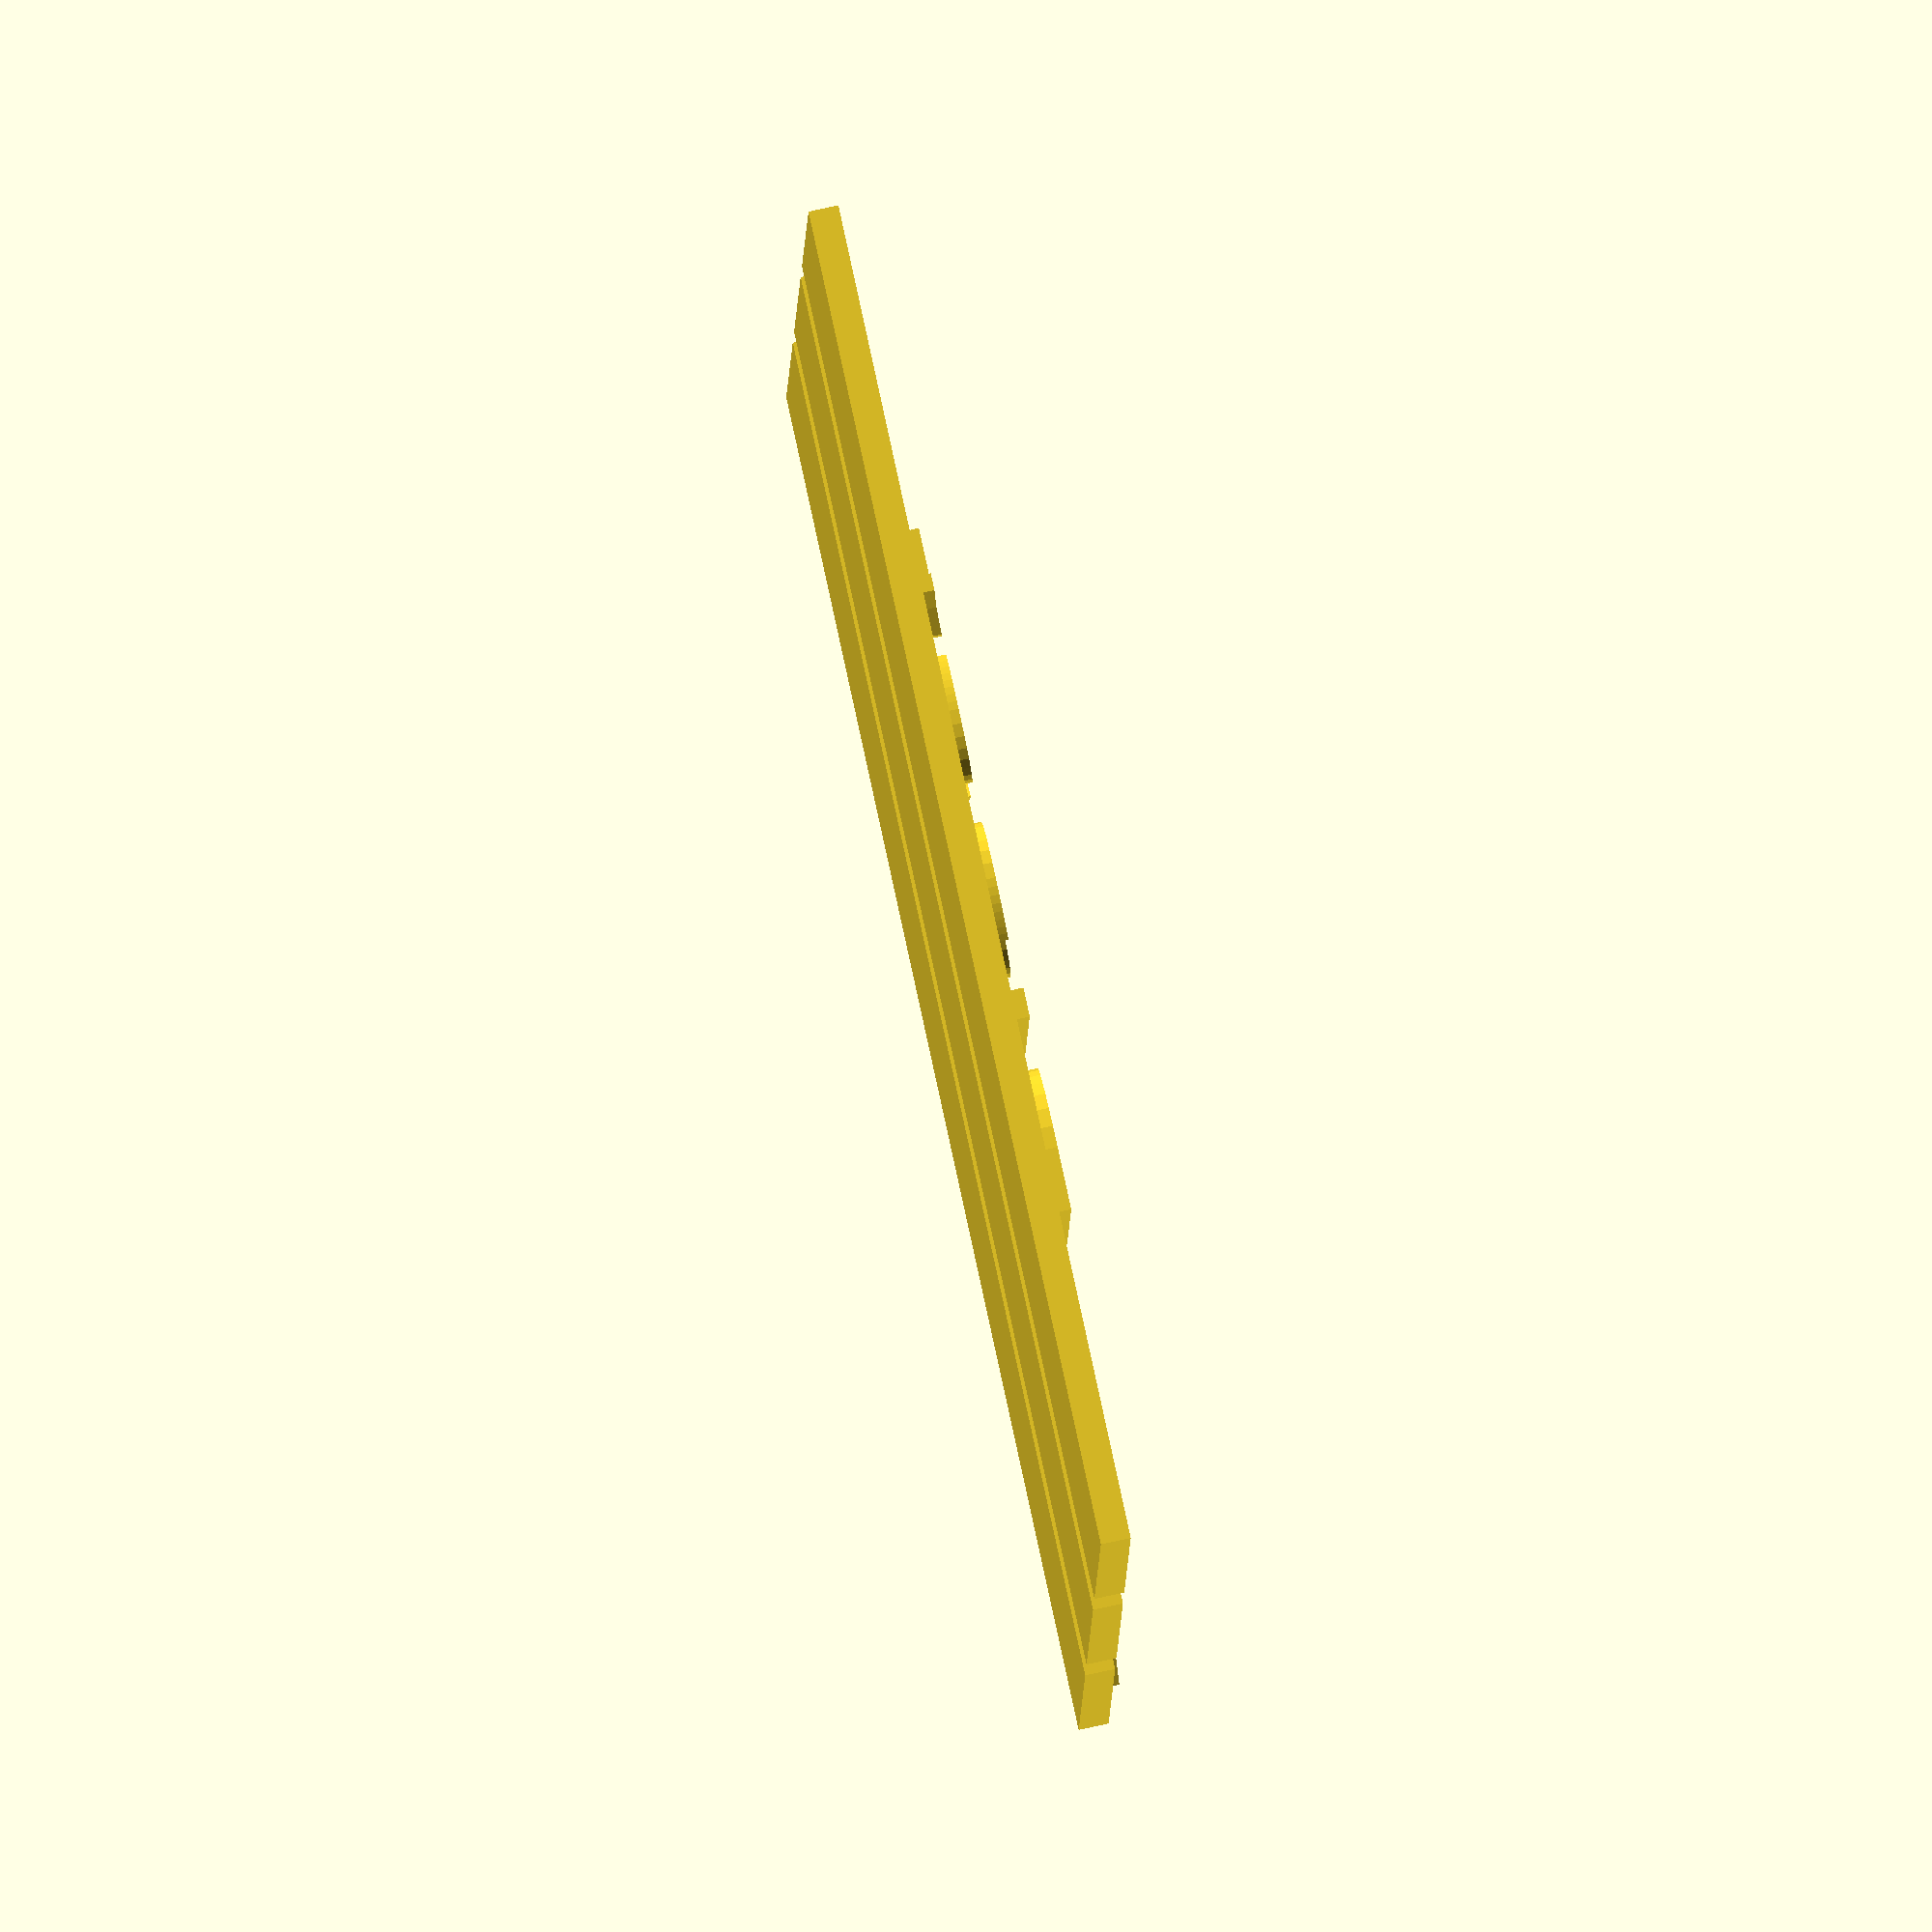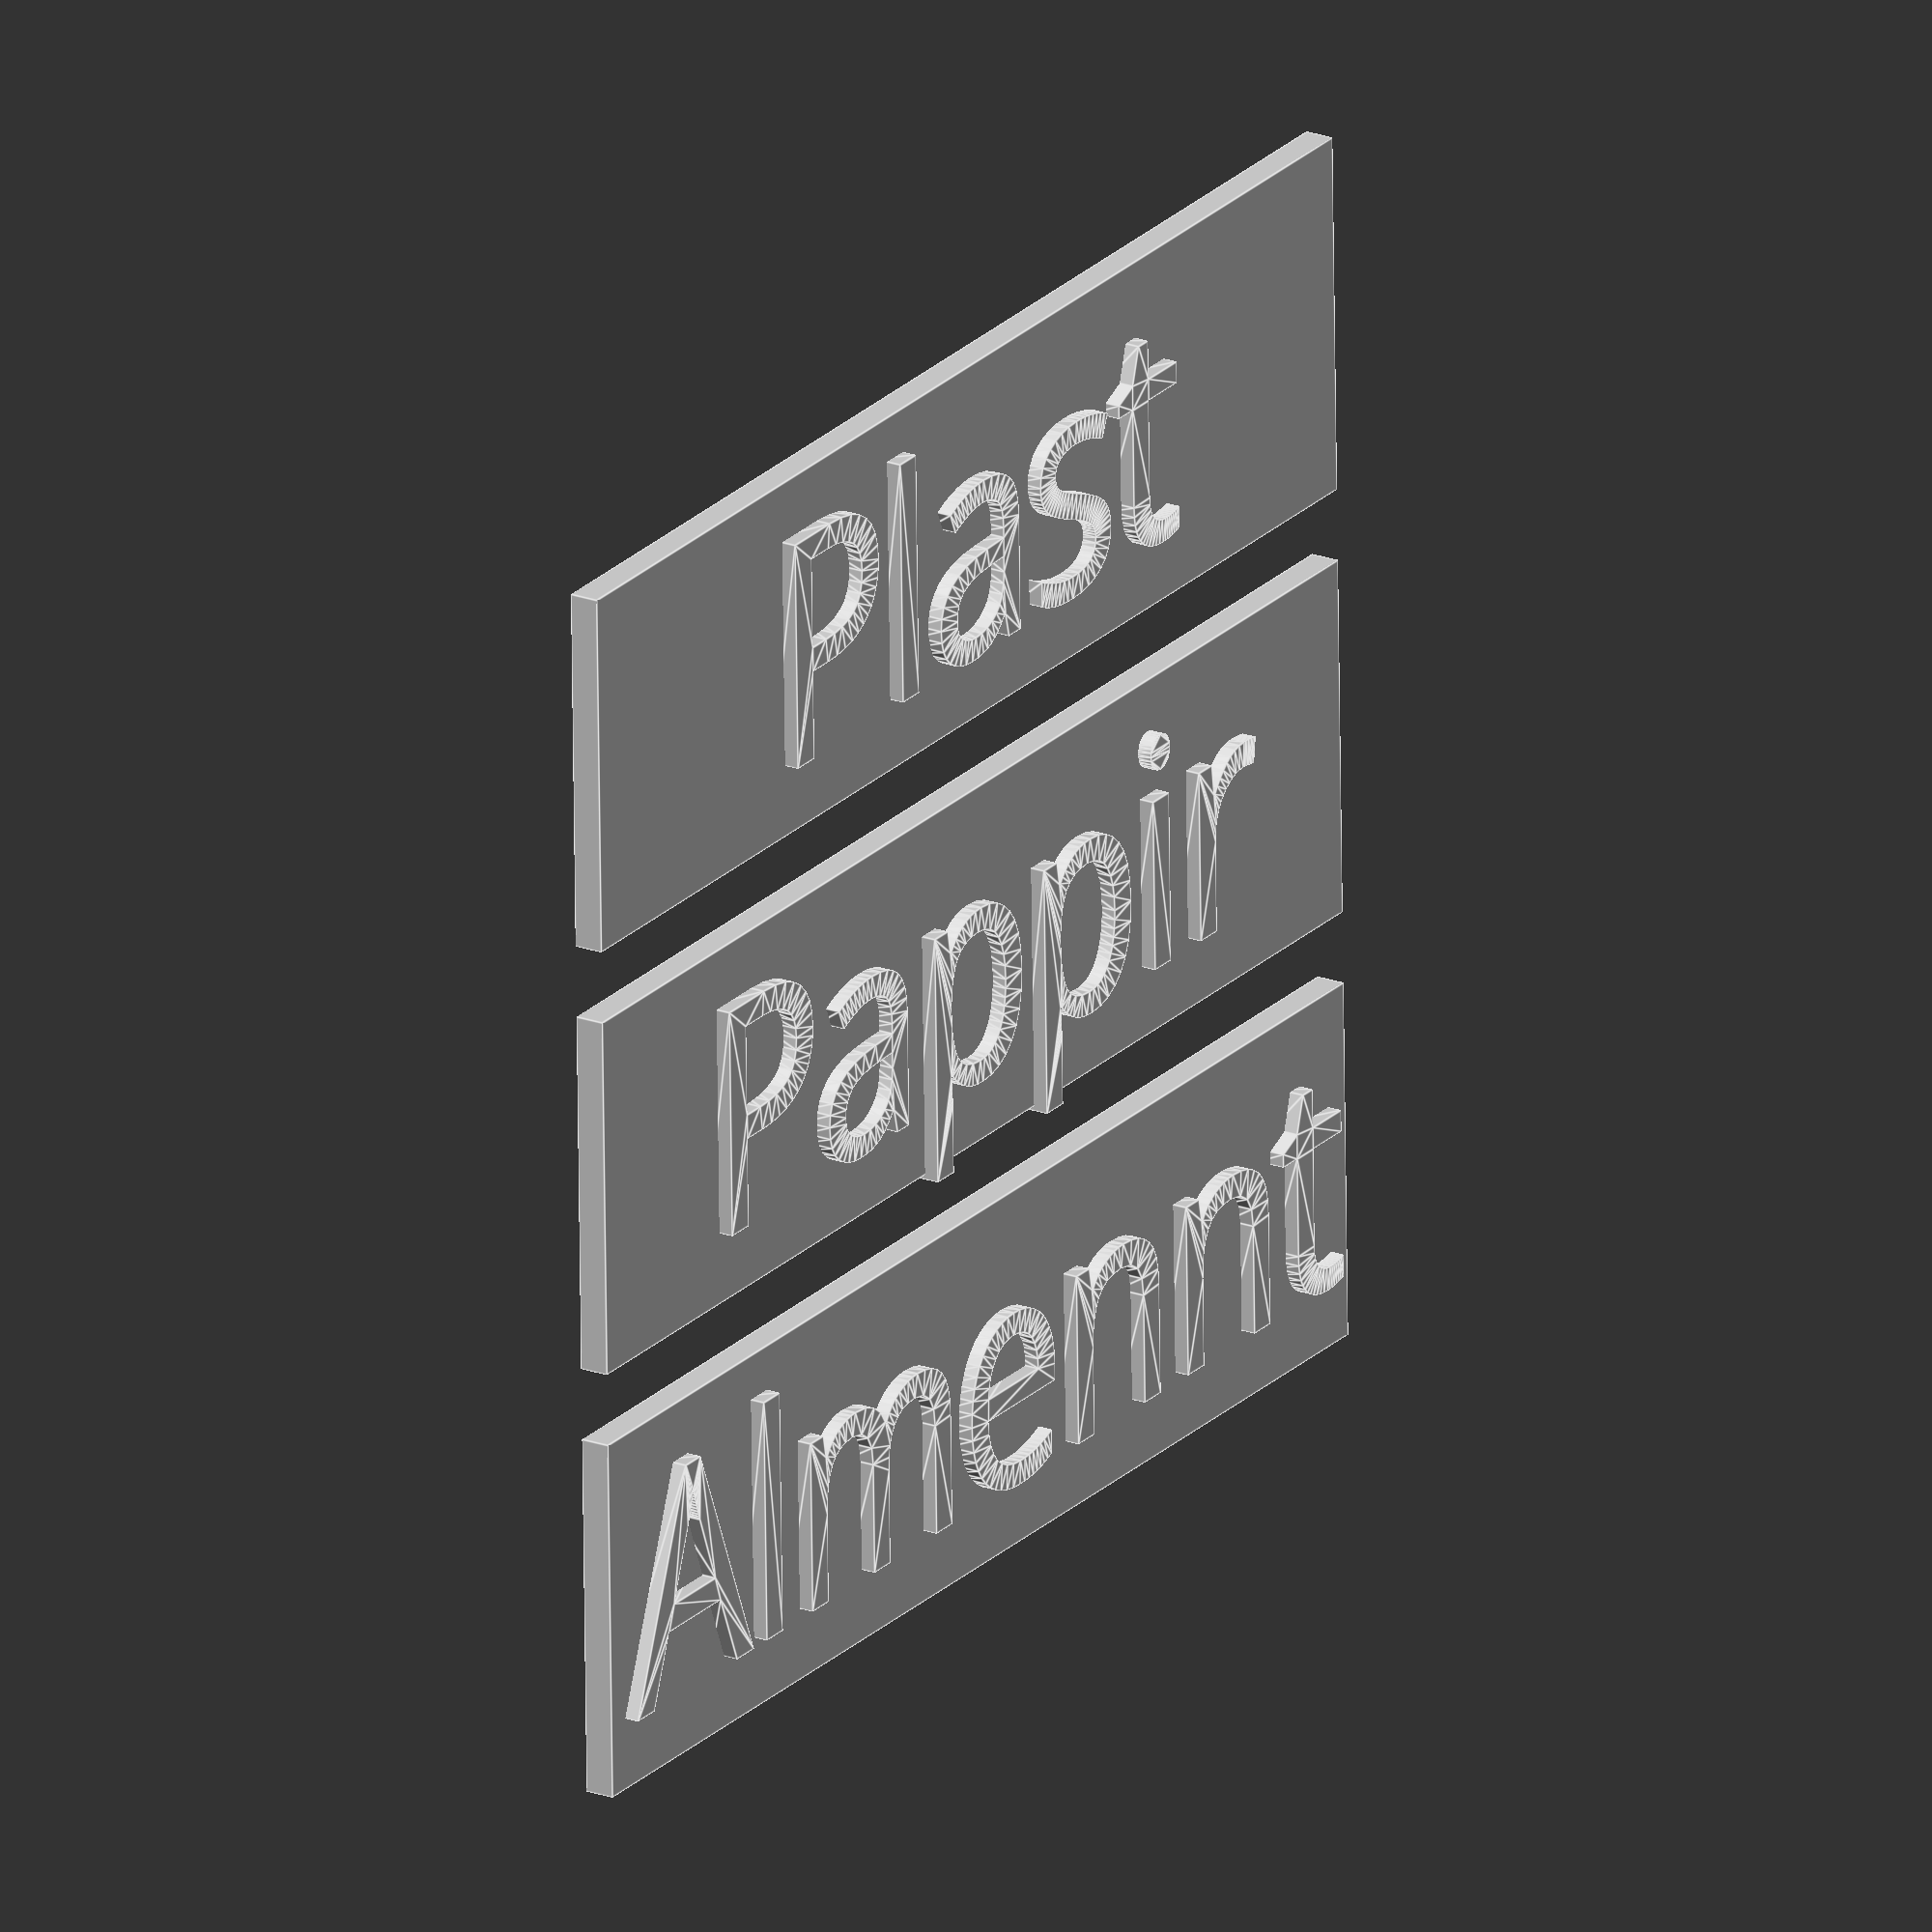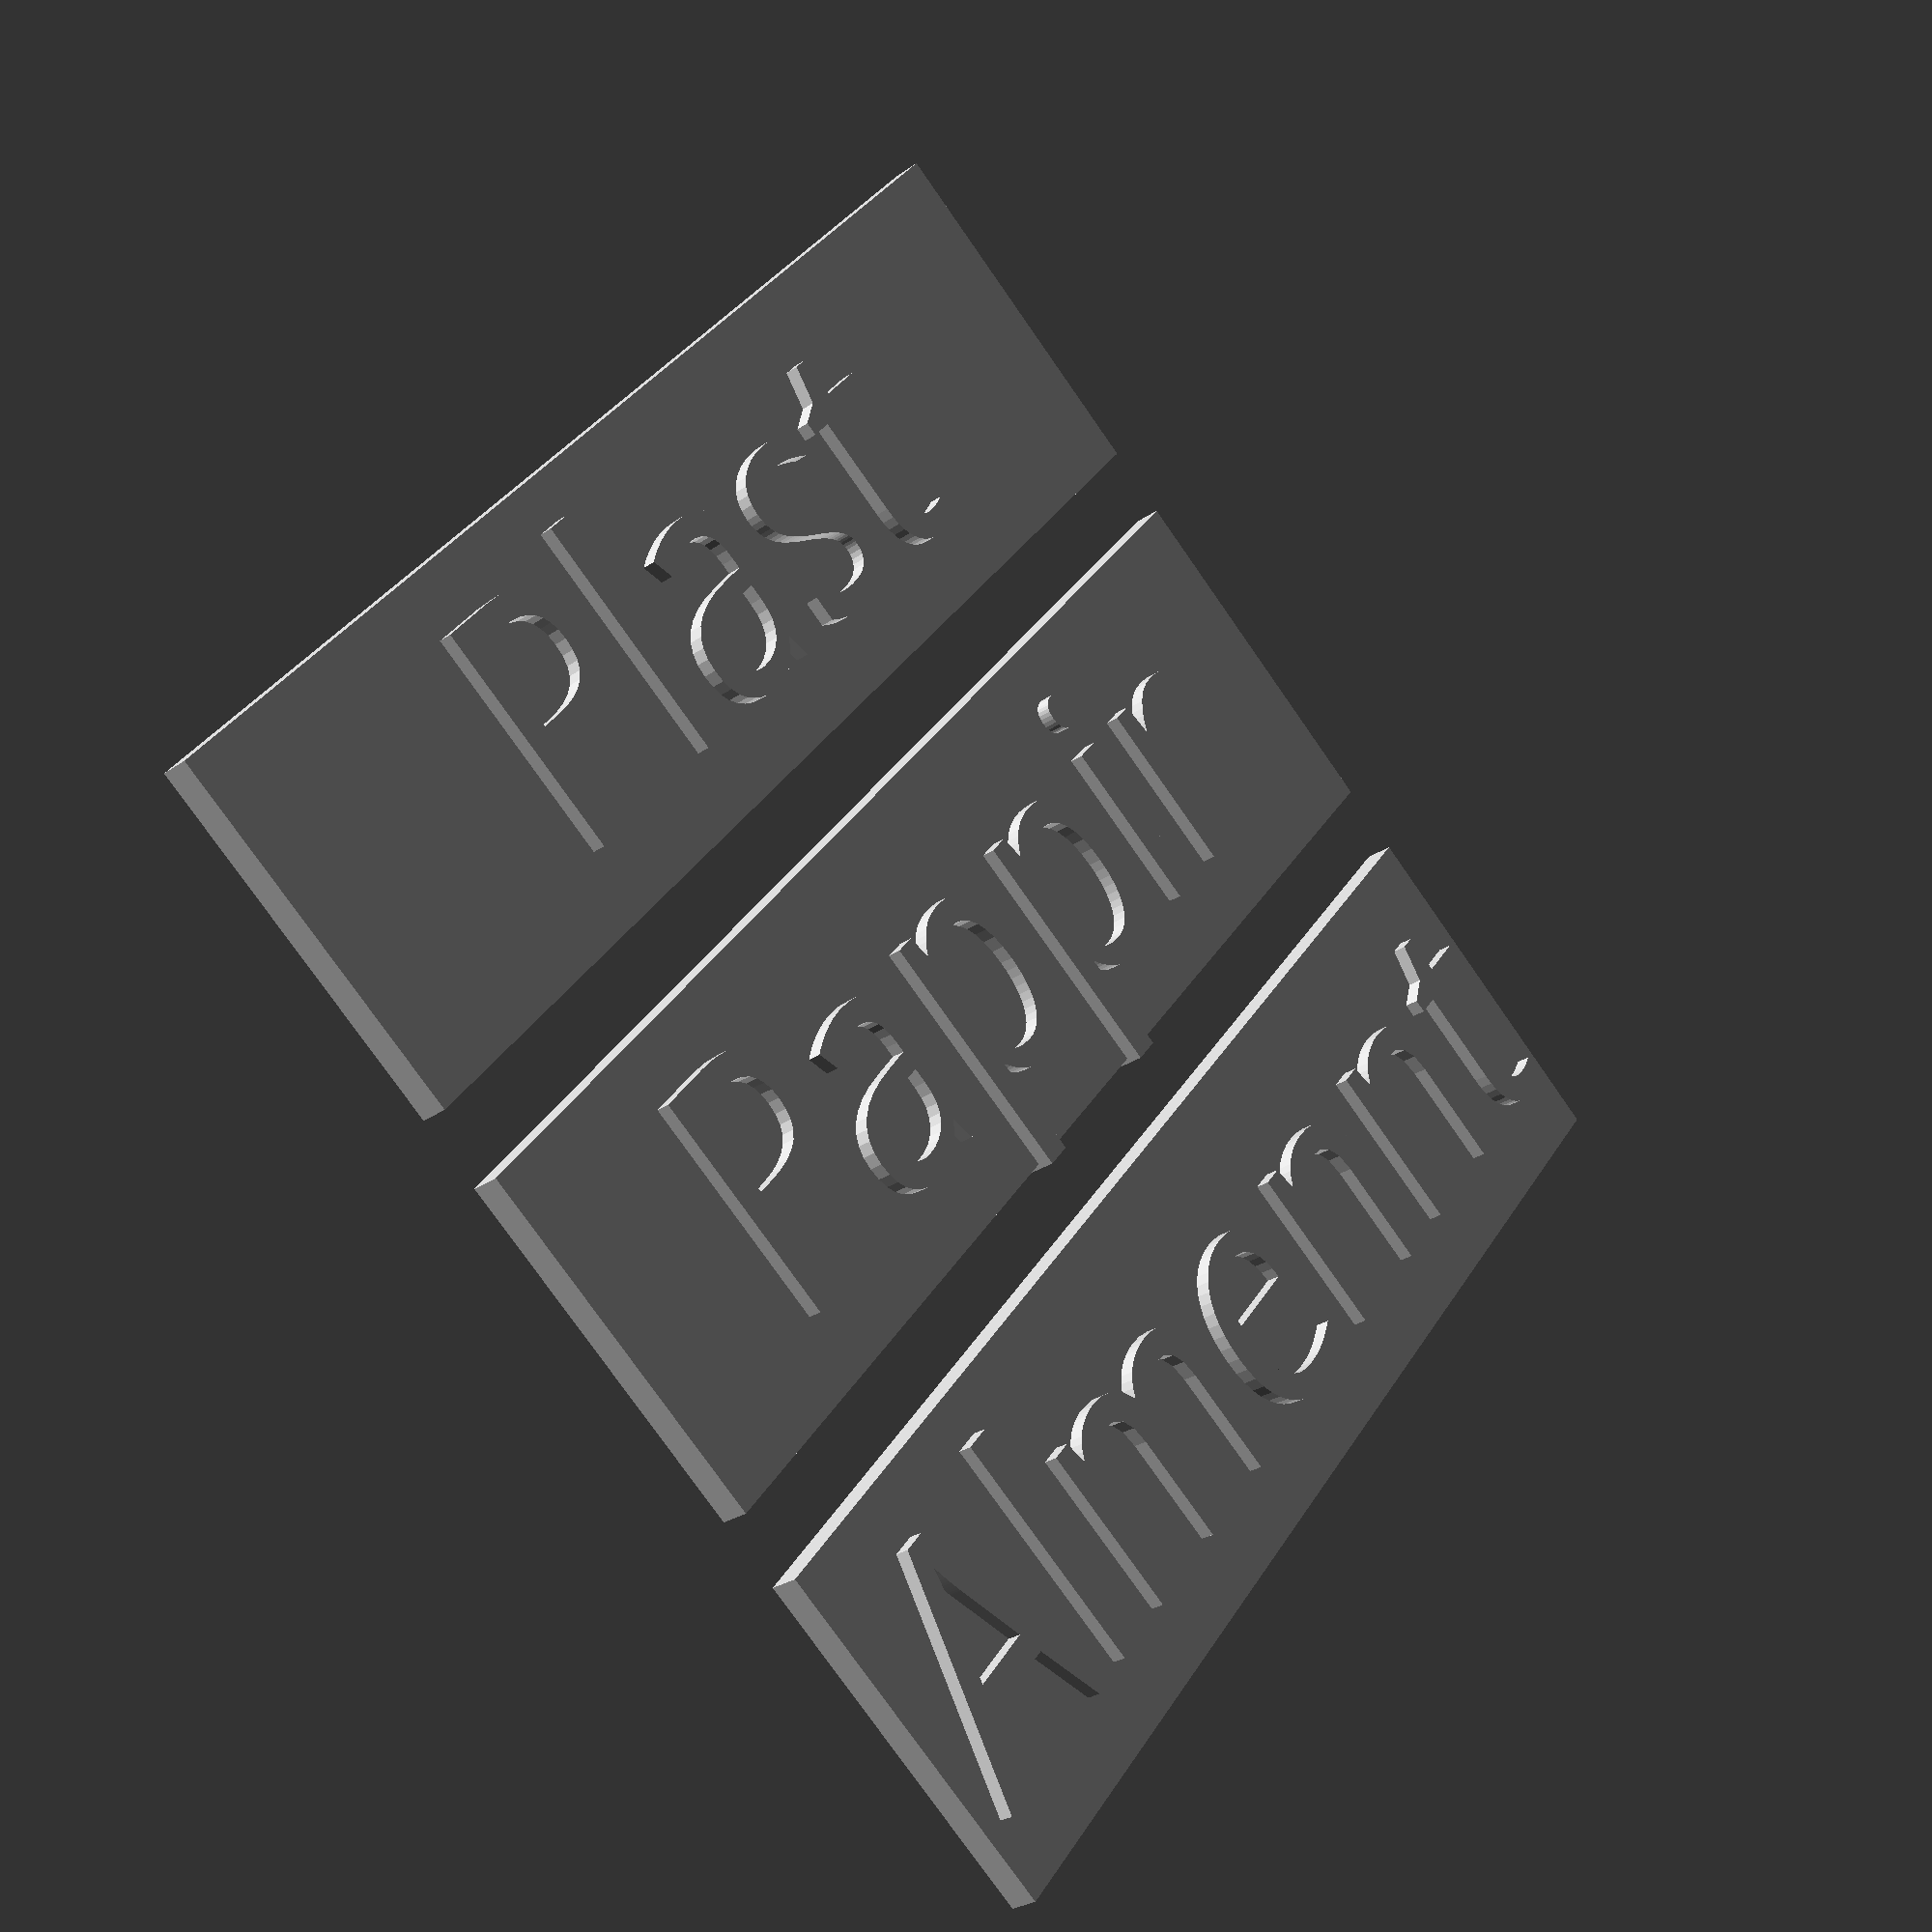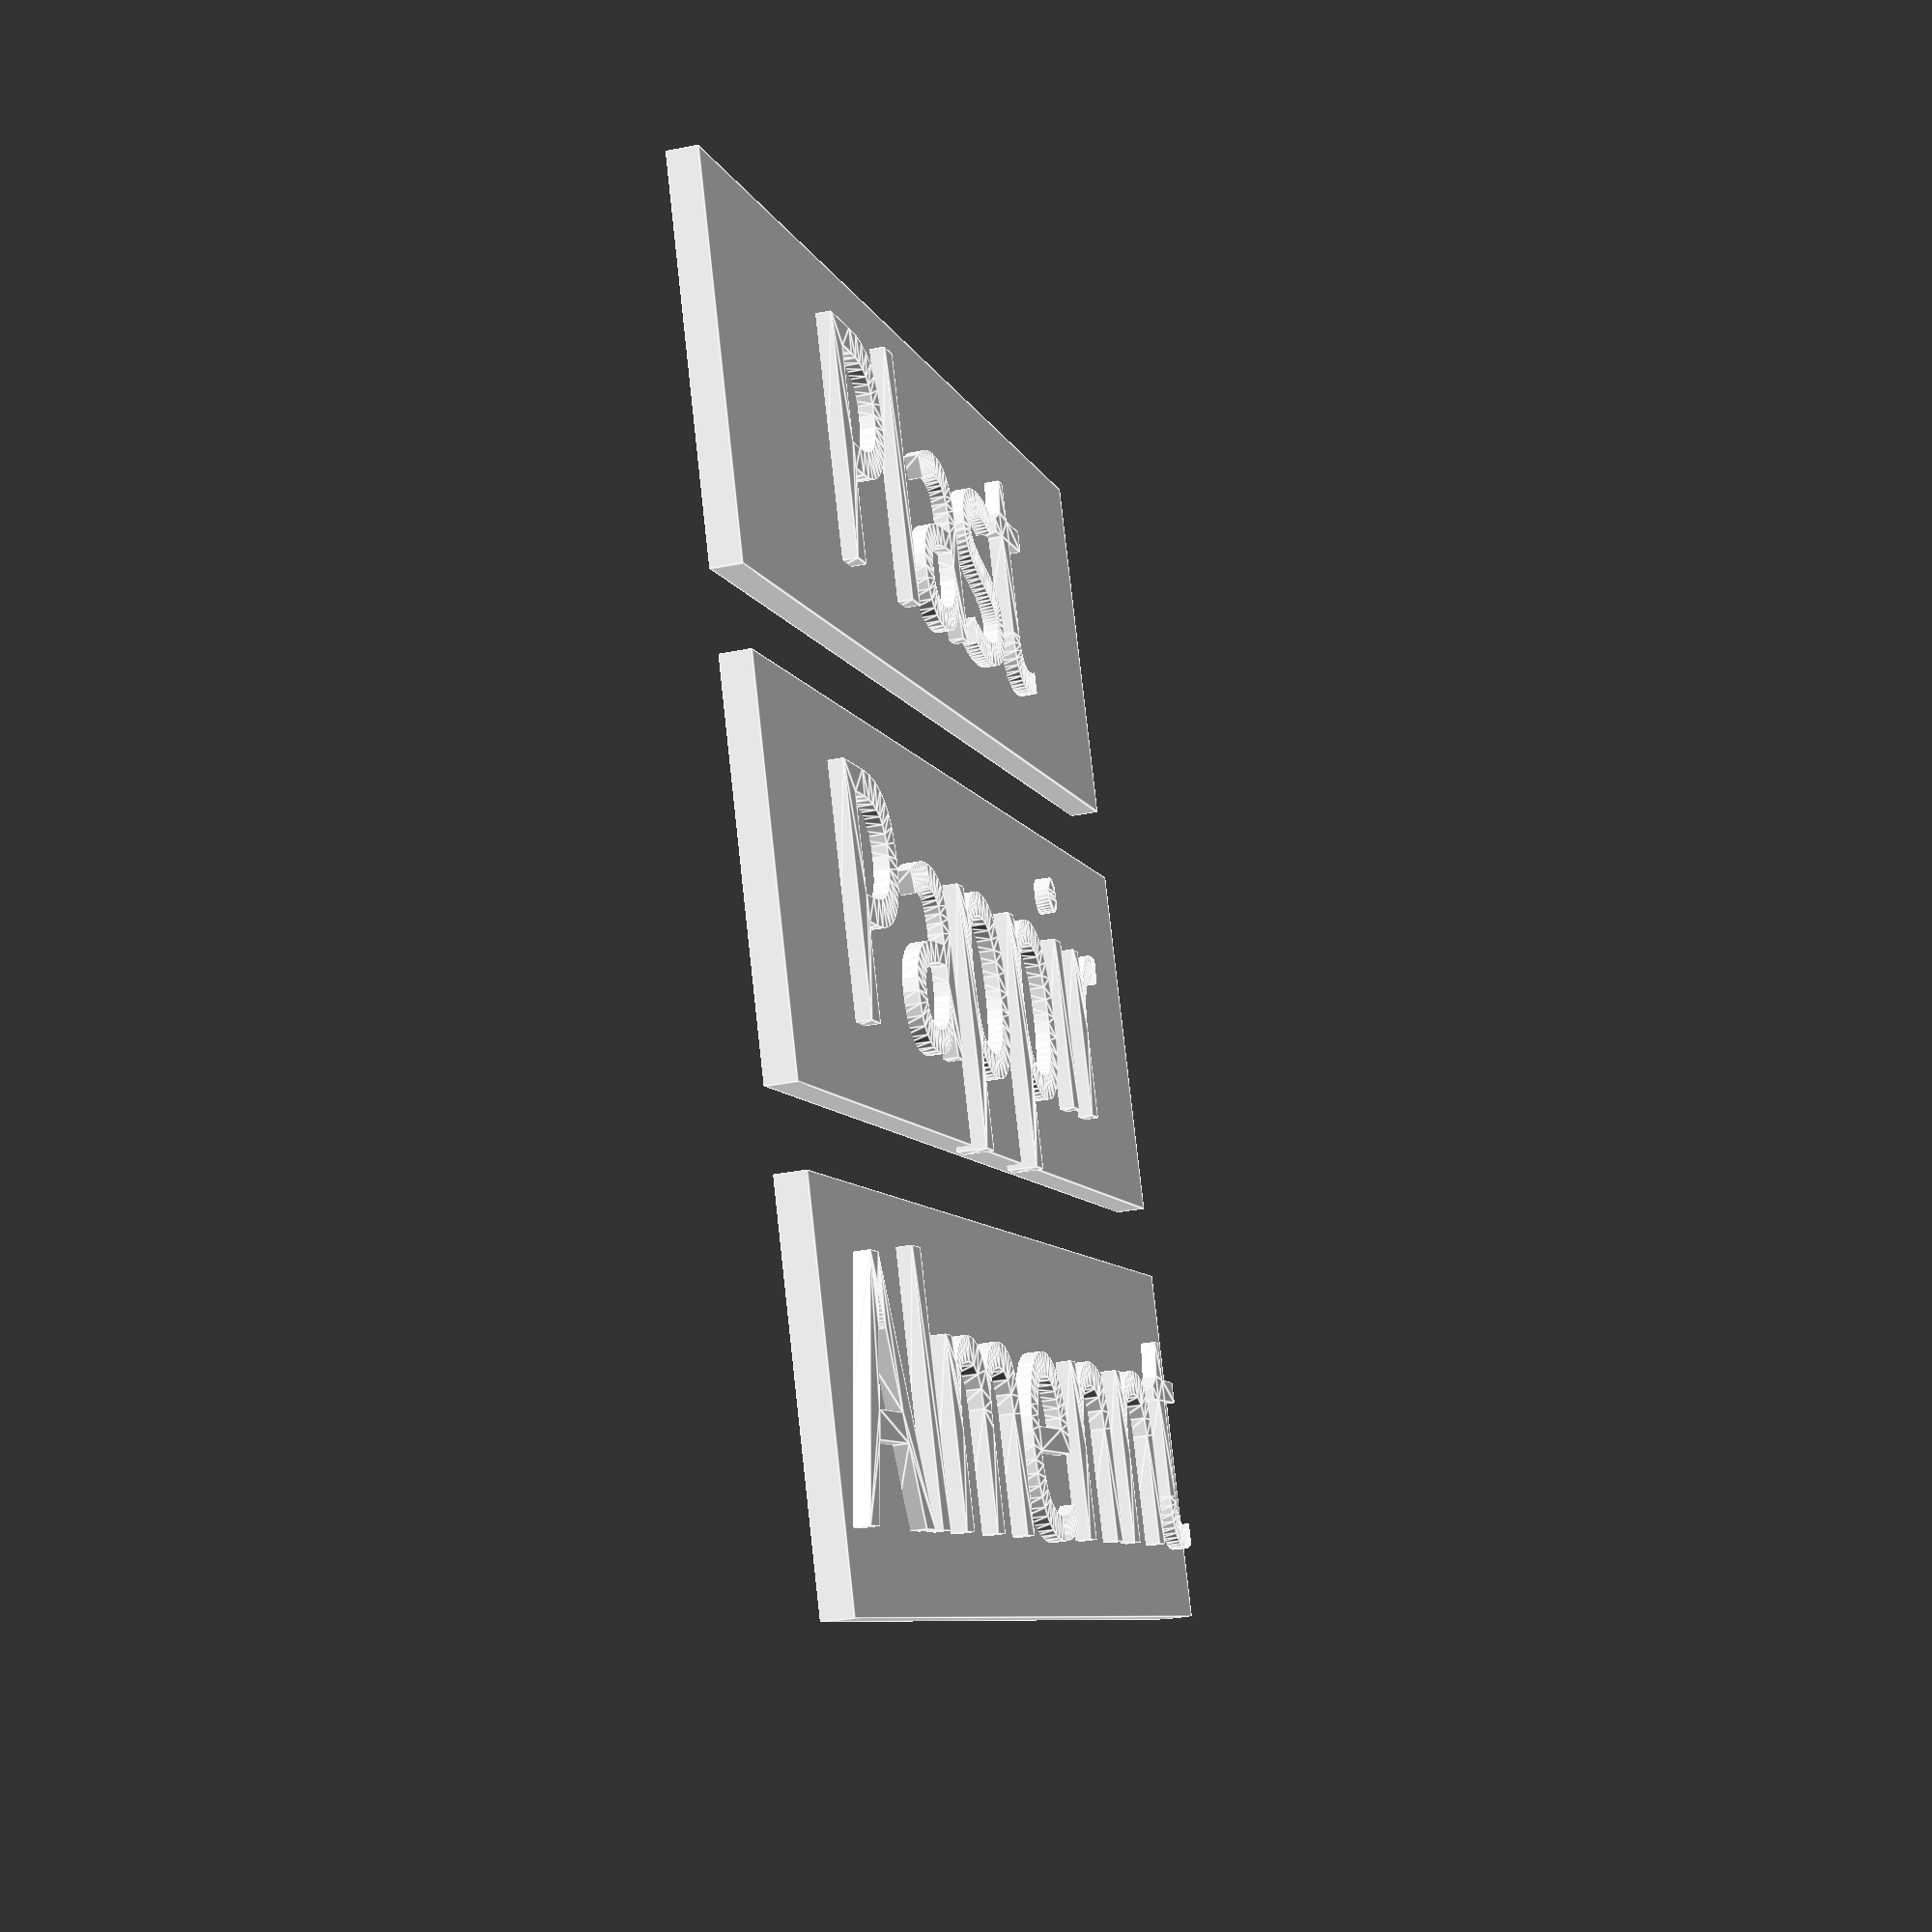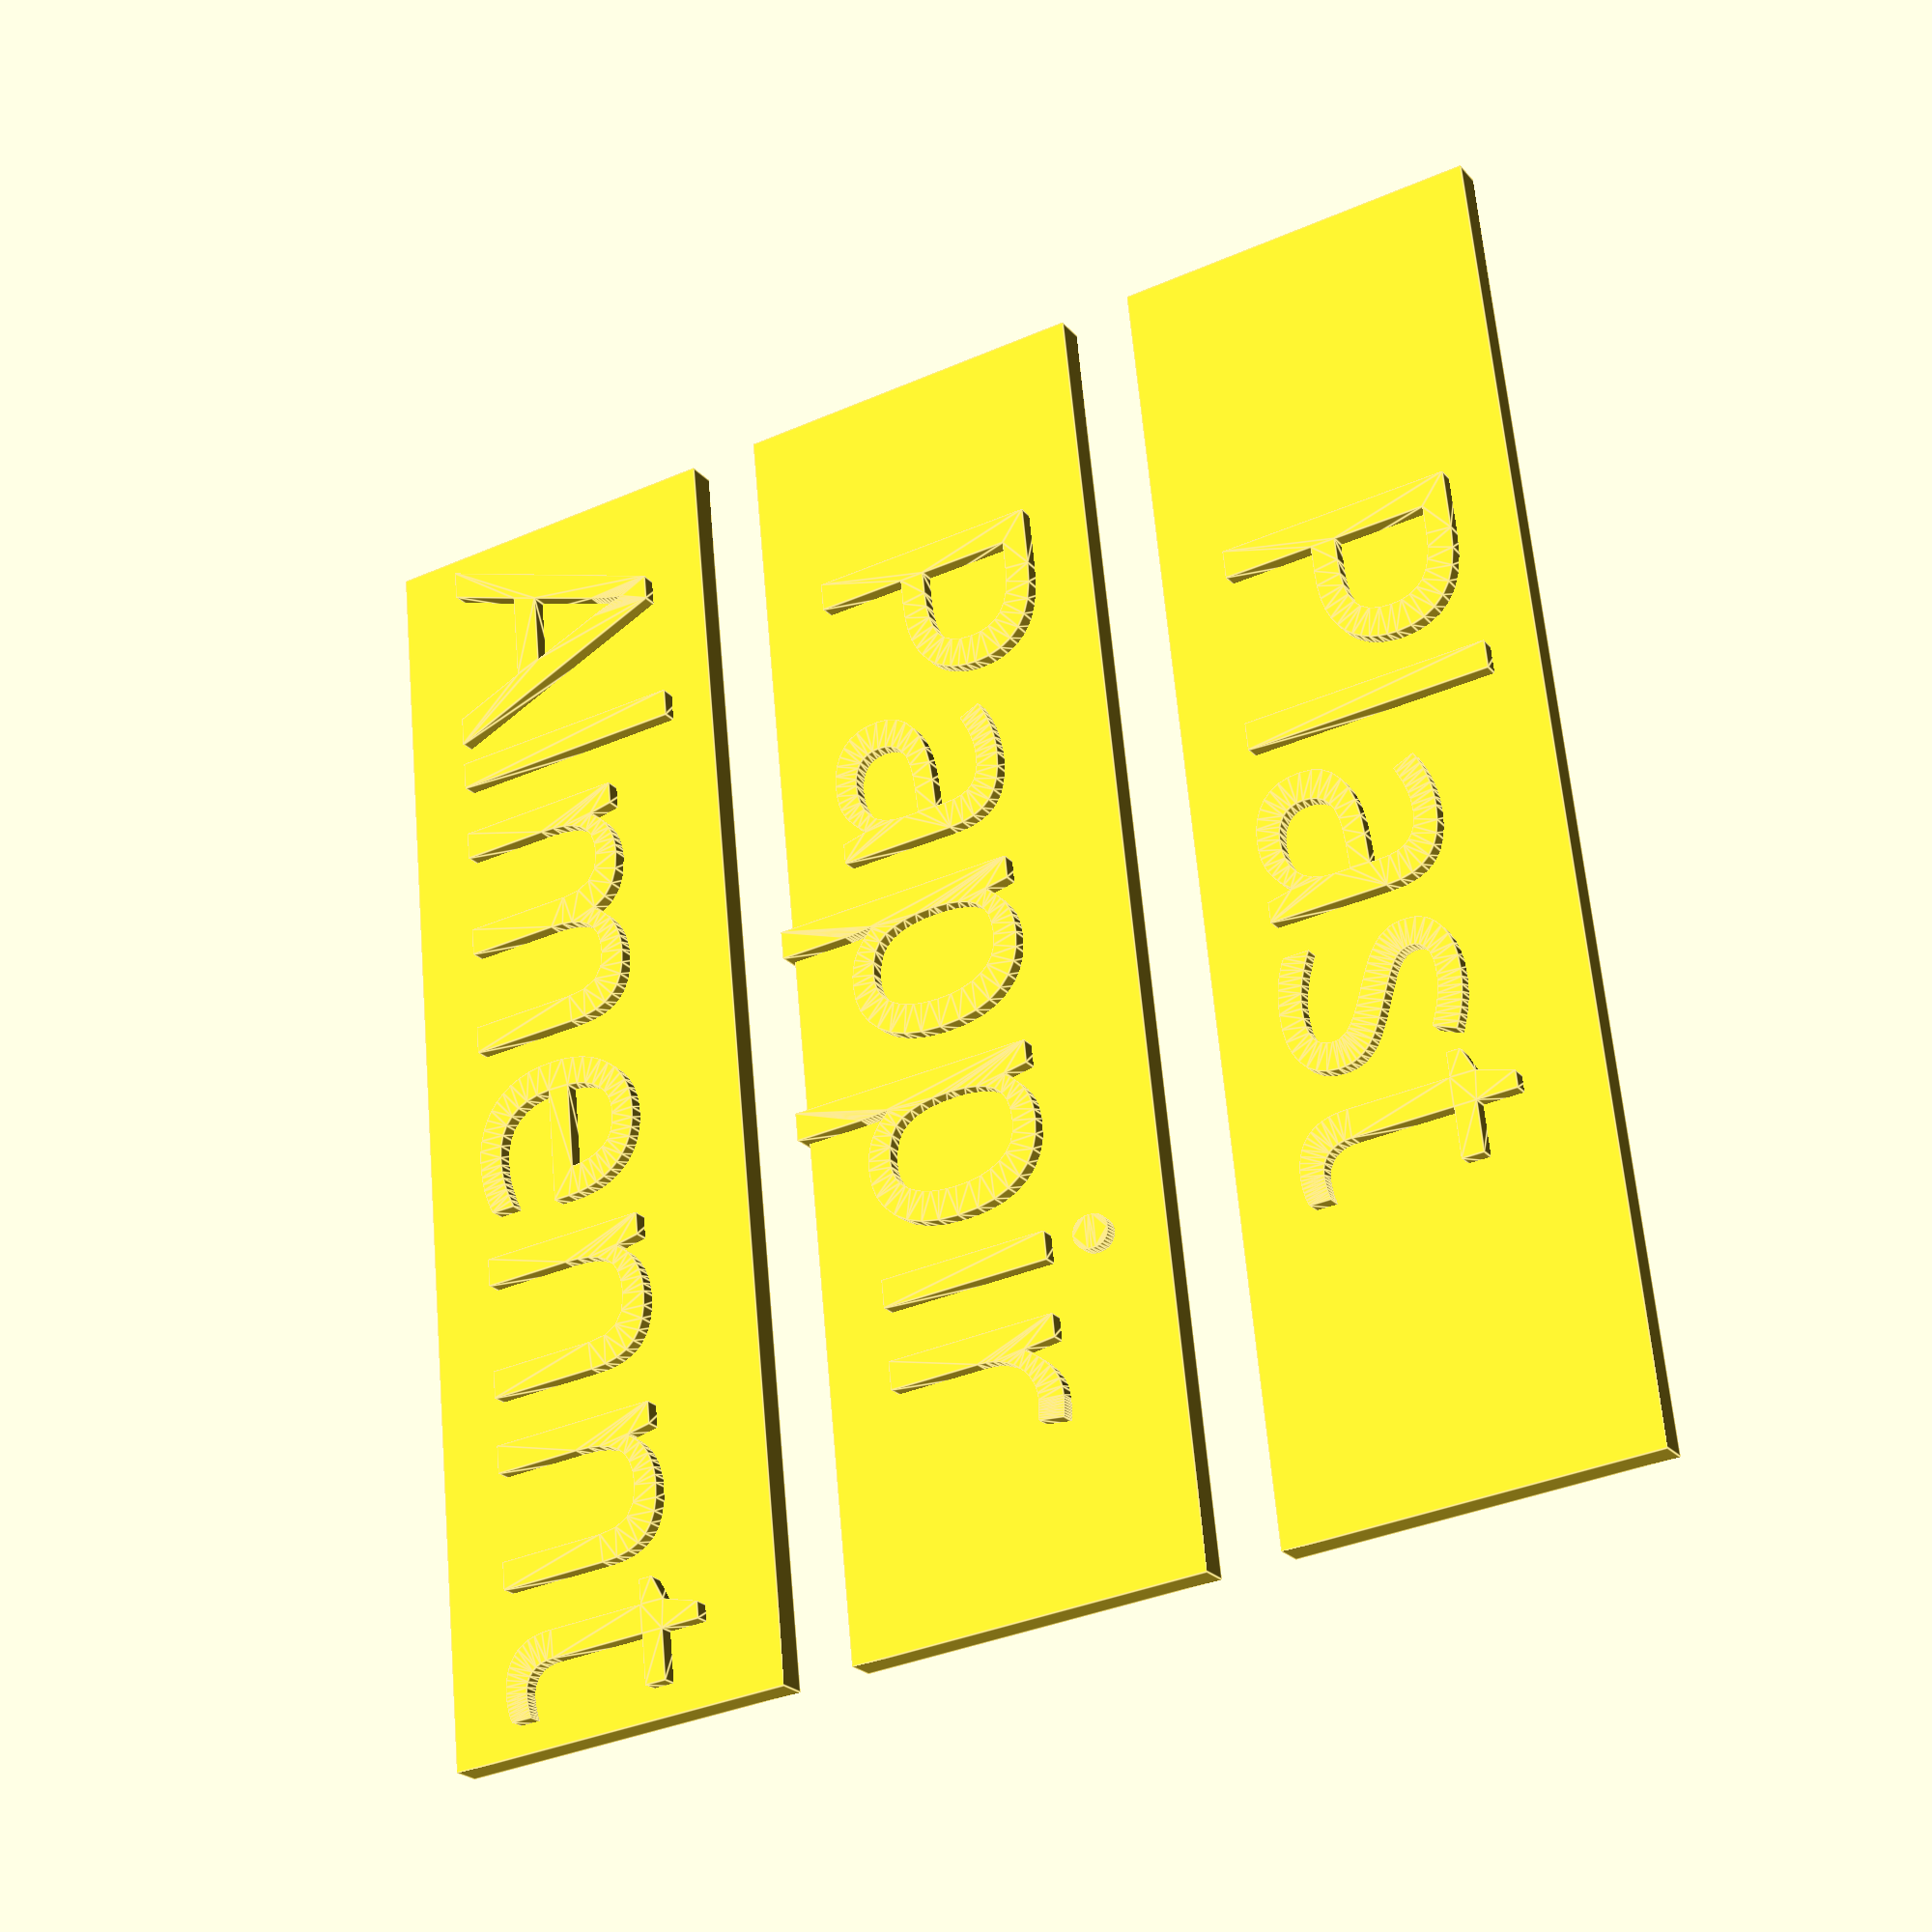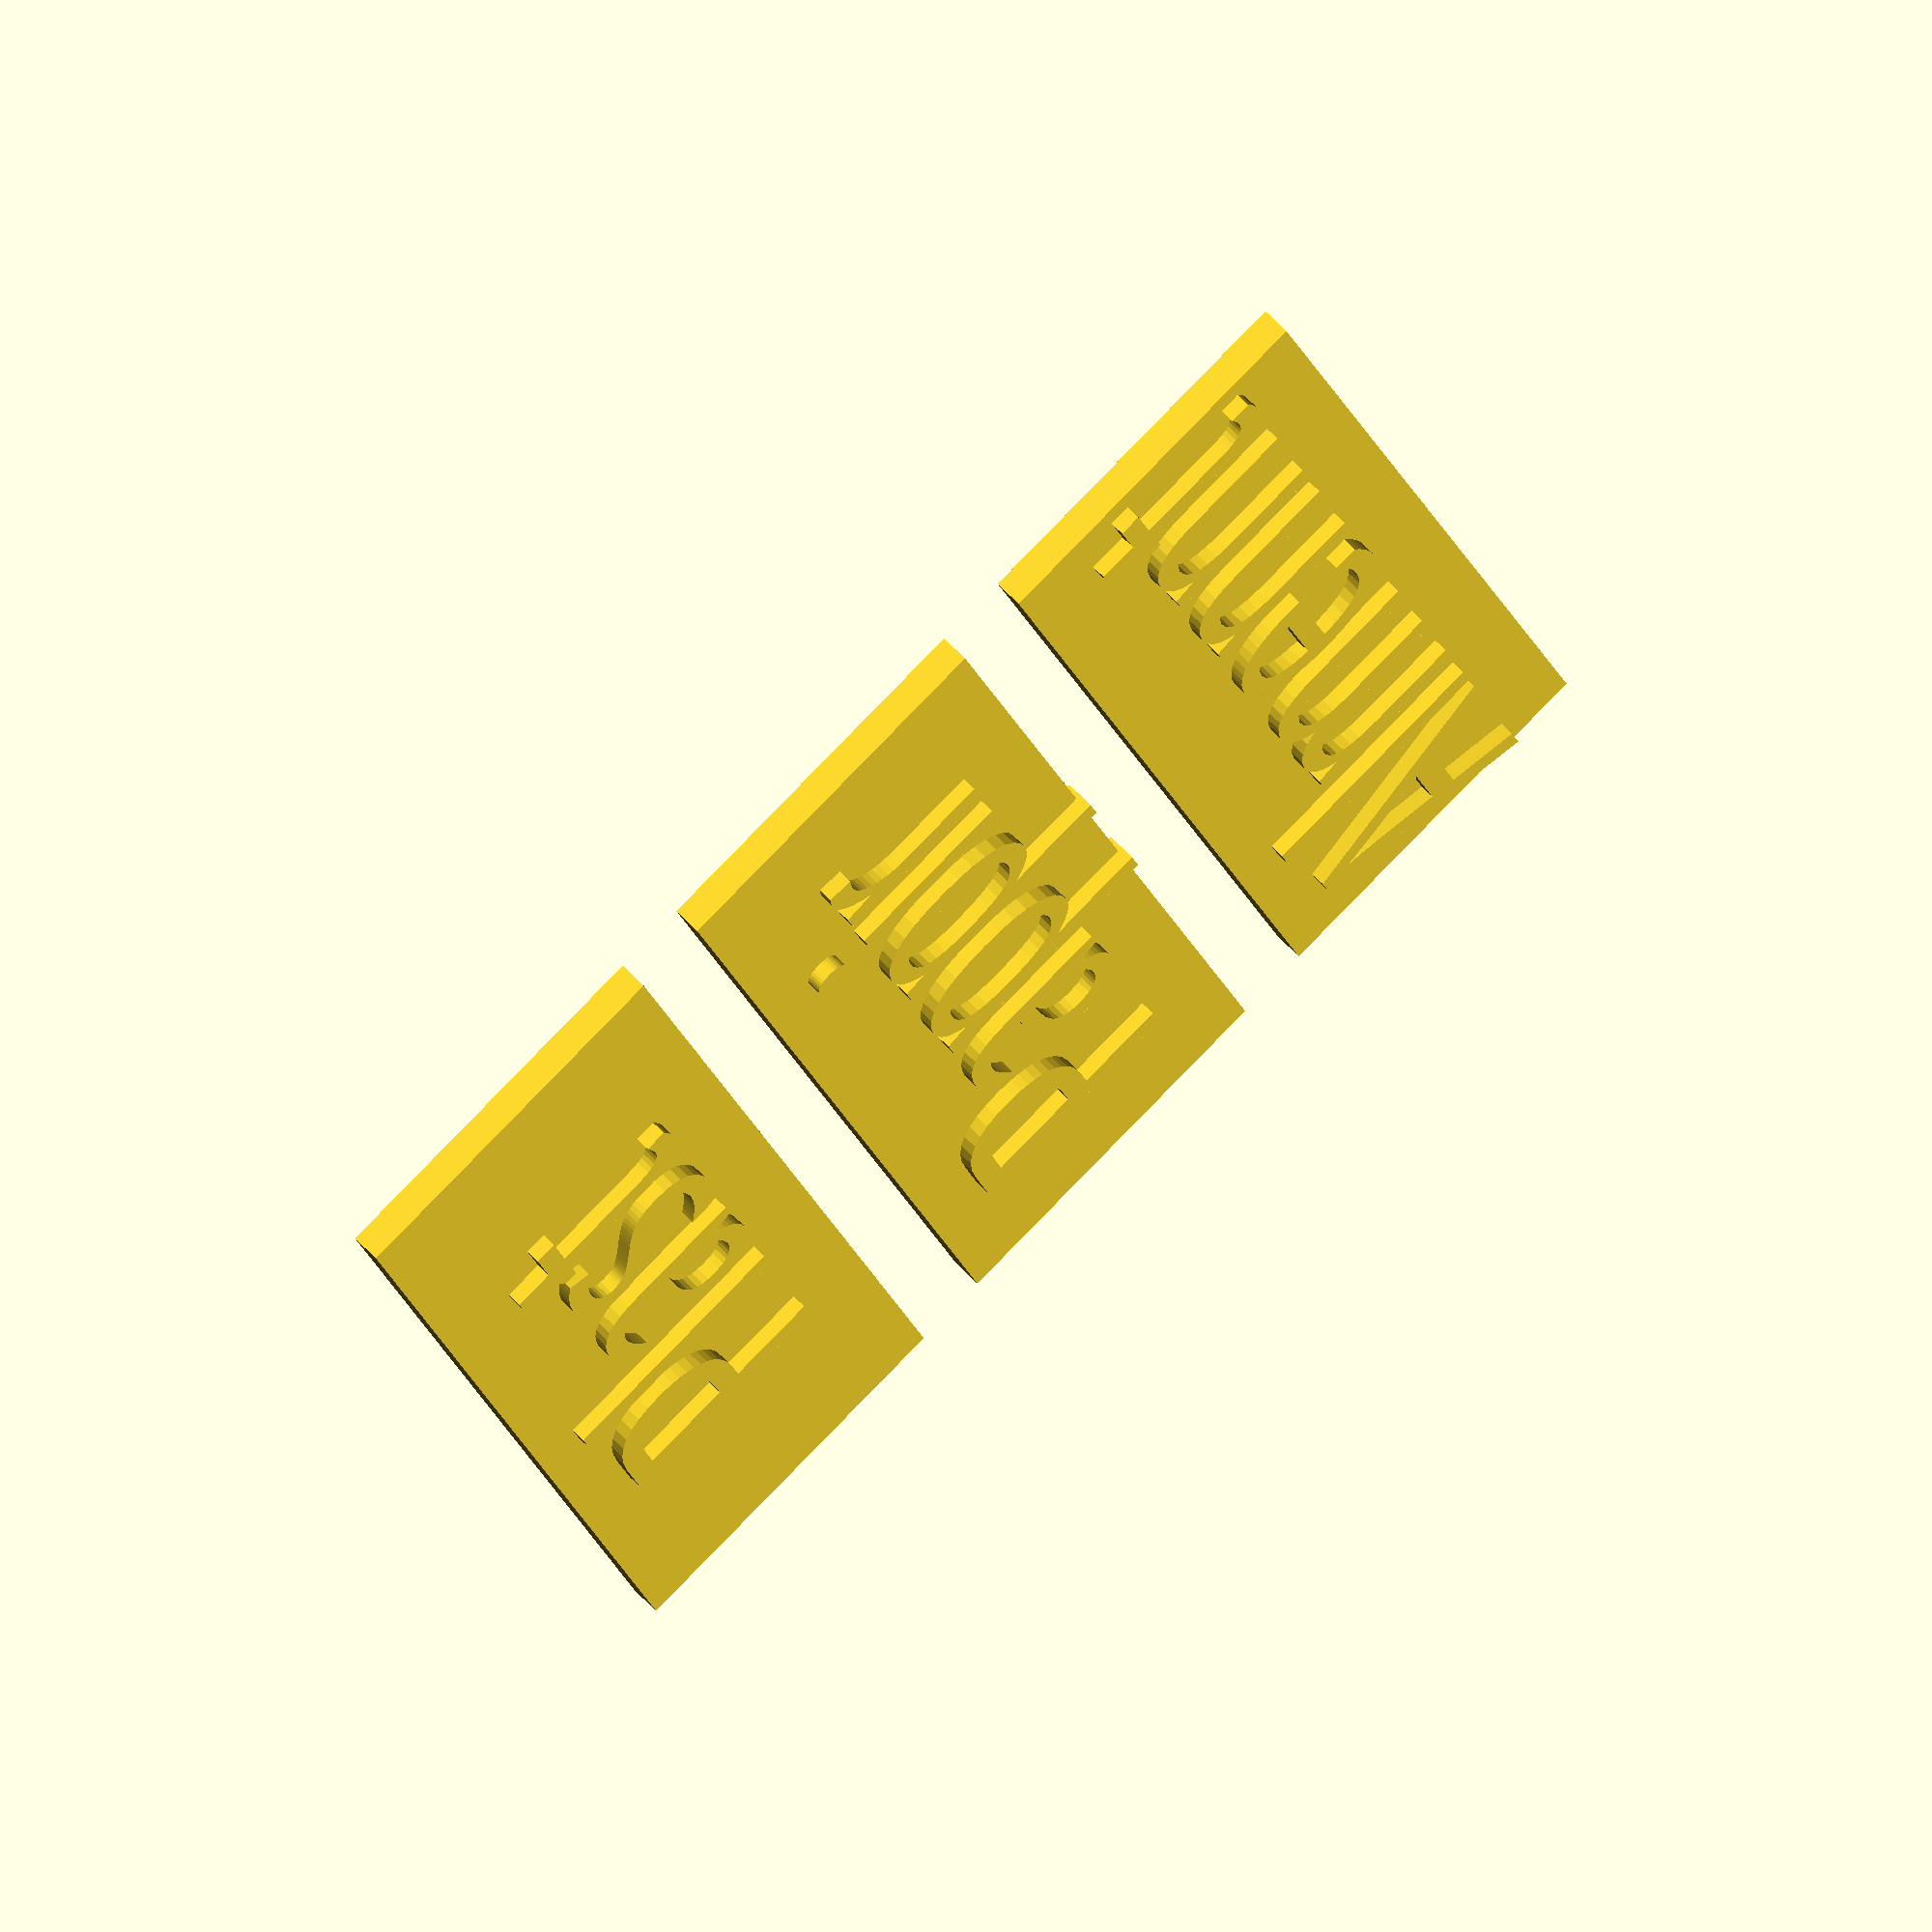
<openscad>
cube([90,25,2]);
translate([45,5,1]) 
linear_extrude(height=2, convexity=2) 
text("Almennt",16, font="Tahoma", halign="center", valign="middle");
translate([0,30,0]) 
{
  cube([90,25,2]);
  translate([45,5,1]) 
  linear_extrude(height=2, convexity=2) 
  text("Pappir",16, font="Tahoma", halign="center", valign="middle");
}
translate([0,60,0]) 
{
  cube([90,25,2]);
  translate([45,5,1]) 
  linear_extrude(height=2, convexity=2) 
  text("Plast",16, font="Tahoma", halign="center", valign="middle");
}
</openscad>
<views>
elev=102.7 azim=175.4 roll=282.3 proj=o view=solid
elev=158.1 azim=178.7 roll=237.7 proj=o view=edges
elev=207.4 azim=128.5 roll=223.1 proj=p view=wireframe
elev=212.1 azim=156.3 roll=254.1 proj=p view=edges
elev=203.4 azim=264.2 roll=150.2 proj=p view=edges
elev=116.4 azim=73.8 roll=223.2 proj=o view=solid
</views>
